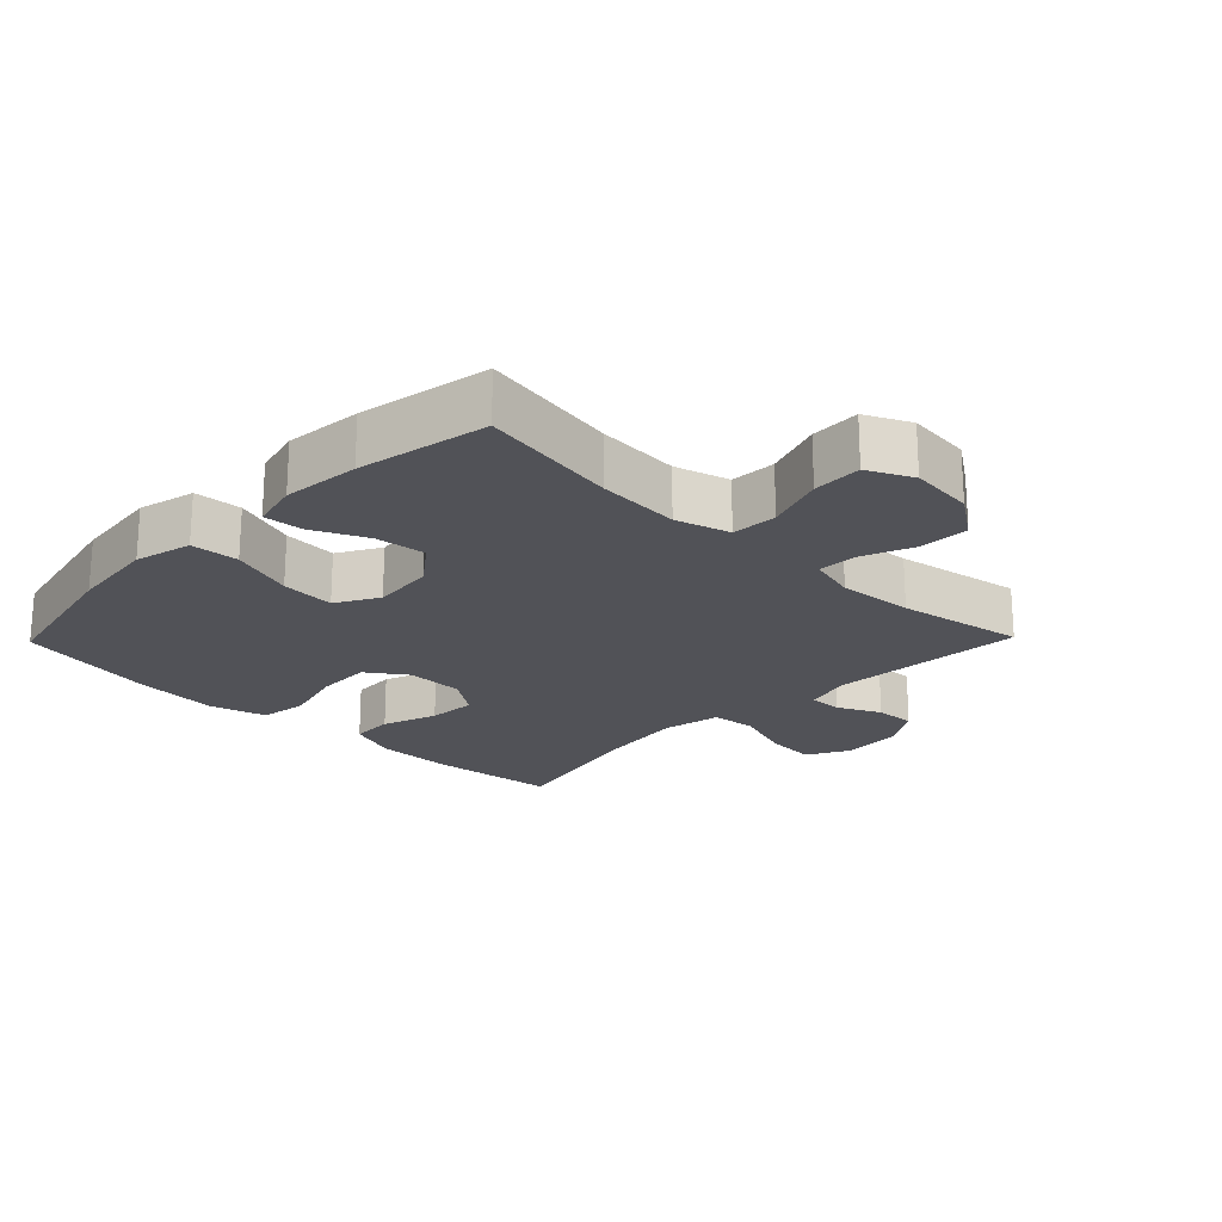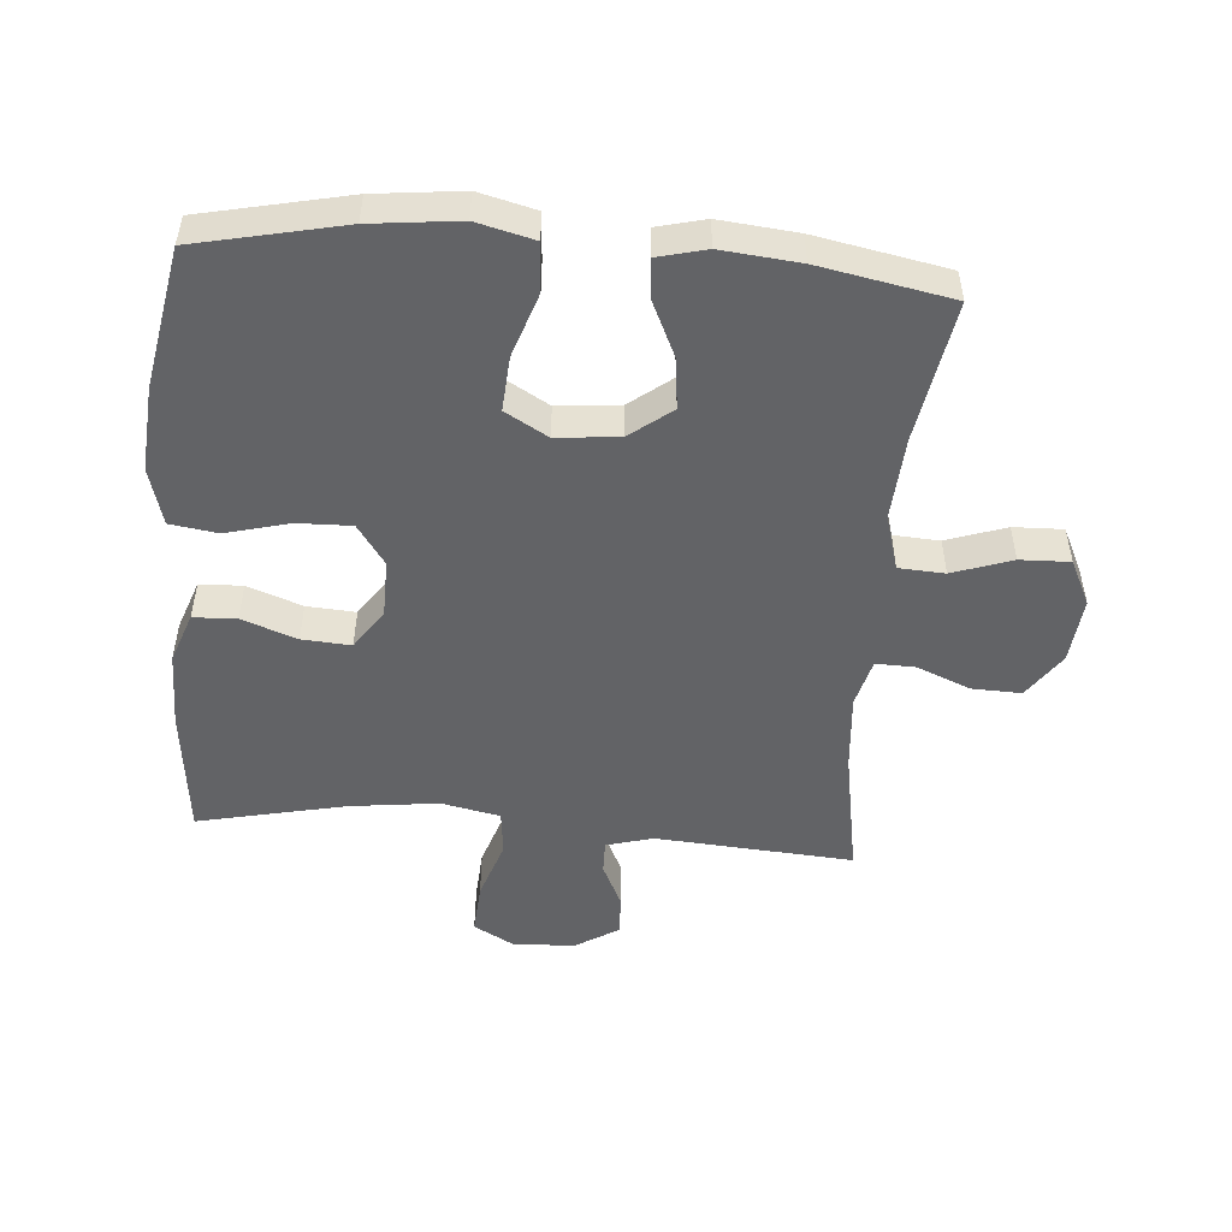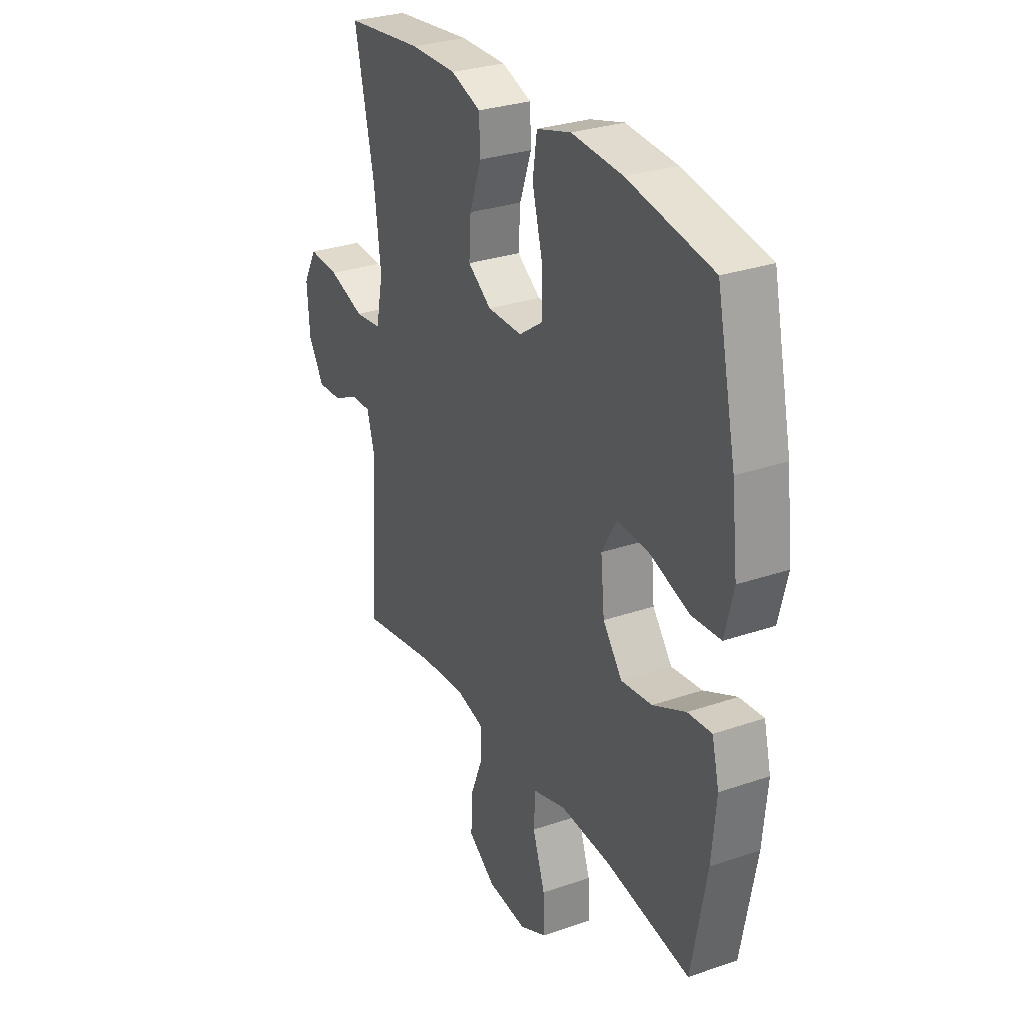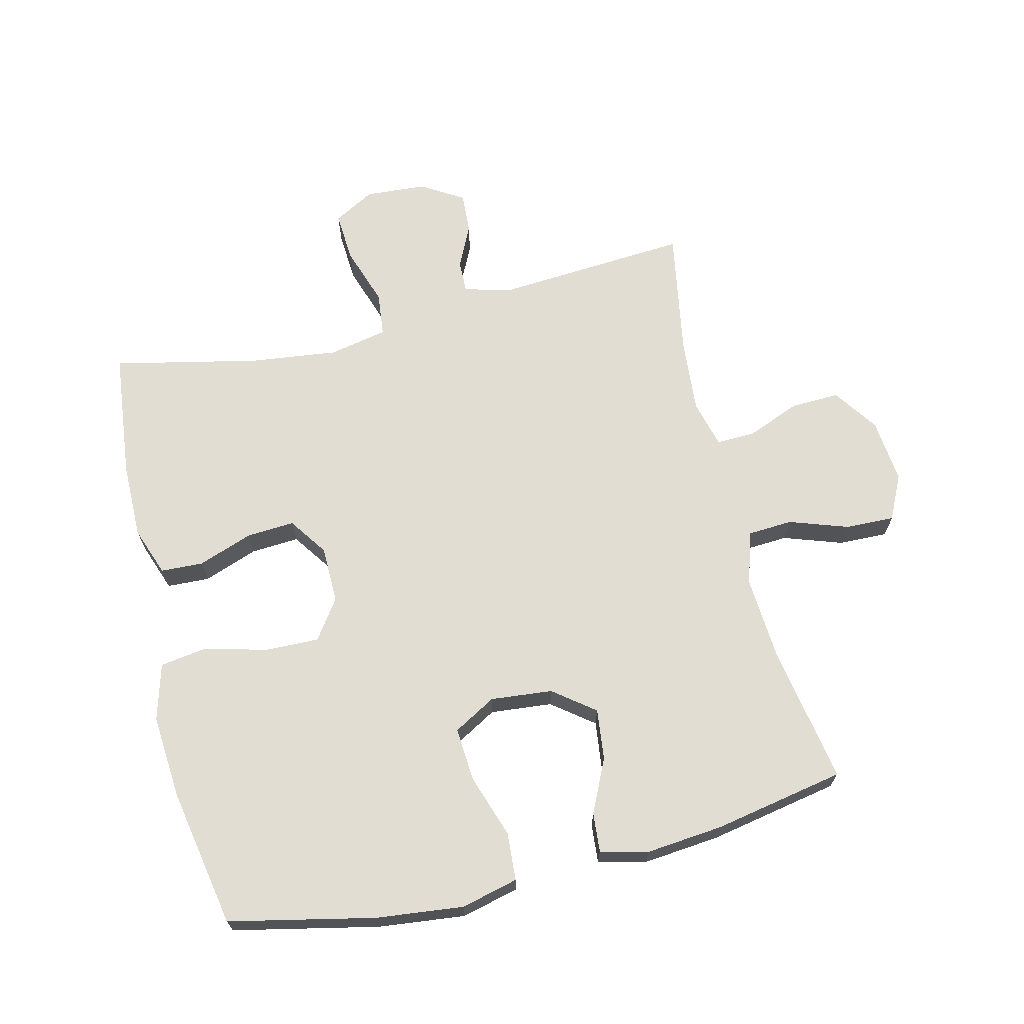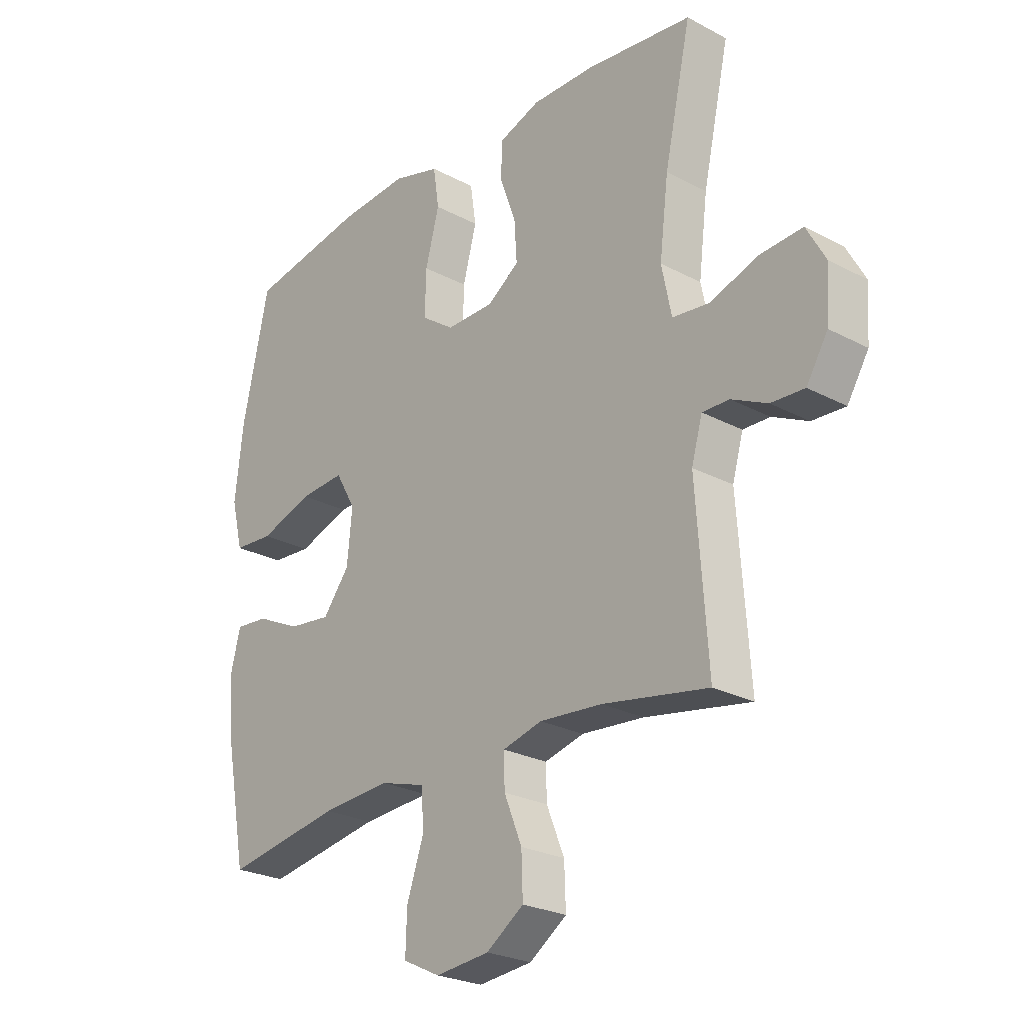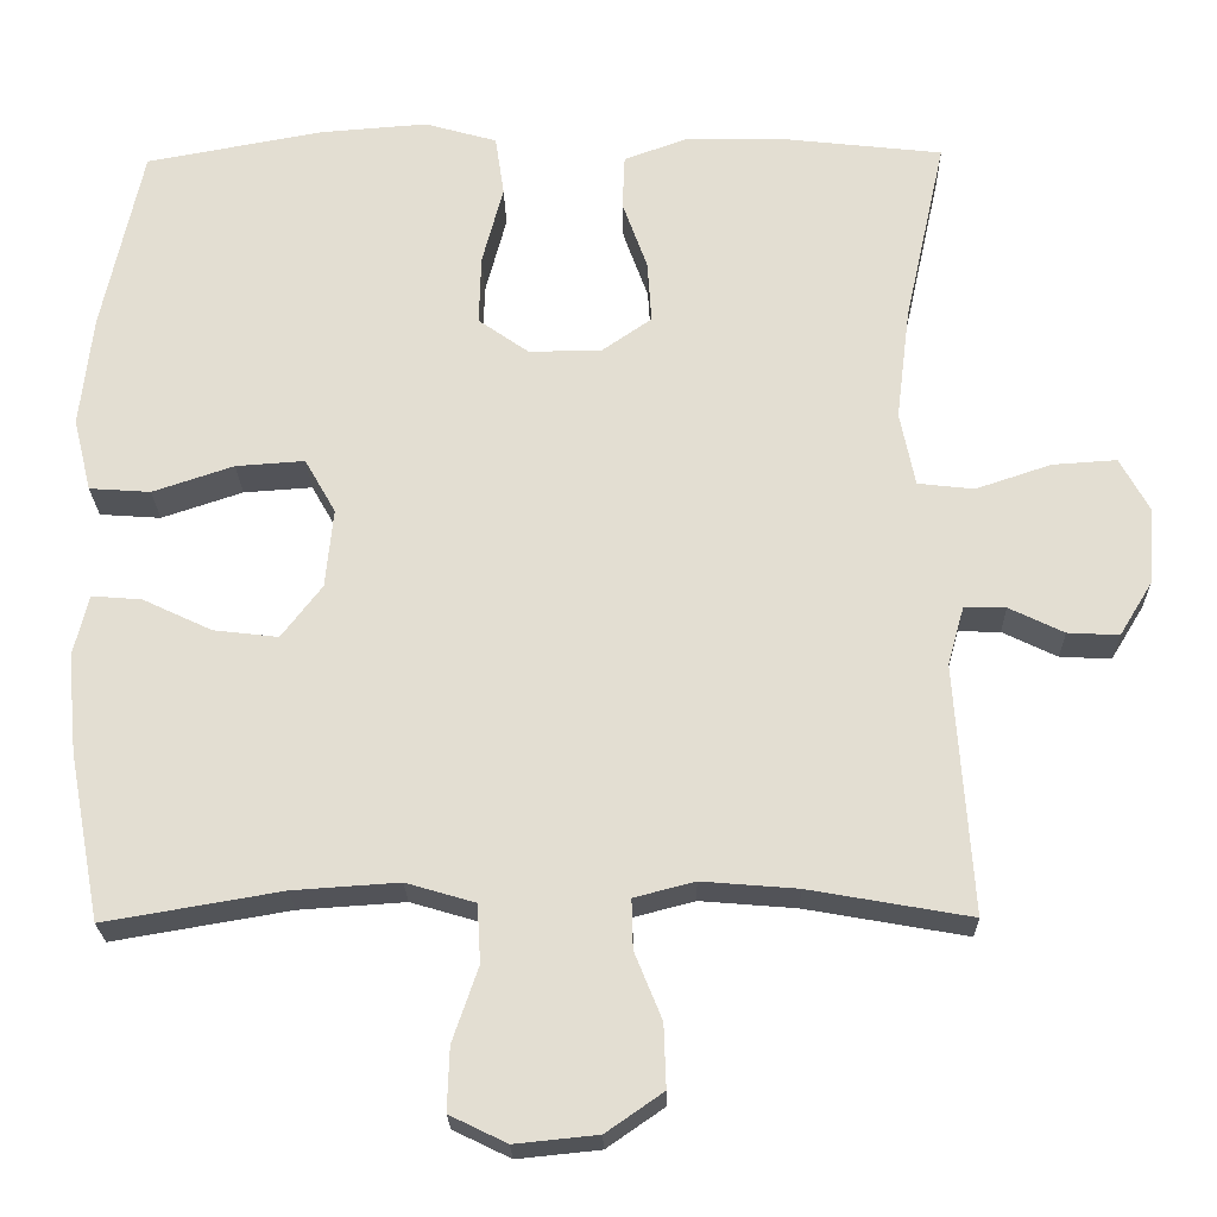
<metadata>
{"format":"obj","ext":"obj","renderer":"f3d","projection":"perspective","resolution":1024,"background":"white","views":[{"elev":-21.4,"azim":135.8,"up":"+Y"},{"elev":-50.9,"azim":85.3,"up":"+Y"},{"elev":29.3,"azim":63.0,"up":"+Z"},{"elev":68.1,"azim":76.3,"up":"+Y"},{"elev":-25.1,"azim":-130.8,"up":"+Z"},{"elev":-22.9,"azim":-178.8,"up":"+Z"}]}
</metadata>
<code>
o path780
v -0.4355 0.0375 0.302
v -0.4184 0.0375 0.1638
v -0.437 0.0375 0.07224
v -0.5065 0.0375 0.06444
v -0.5996 0.0375 0.09572
v -0.679 0.0375 0.101
v -0.7147 0.0375 0.03592
v -0.7079 0.0375 -0.05995
v -0.6674 0.0375 -0.1263
v -0.6041 0.0375 -0.1229
v -0.5366 0.0375 -0.09023
v -0.4852 0.0375 -0.08904
v -0.4648 0.0375 -0.1615
v -0.4861 0.0375 -0.4696
v -0.2864 0.0375 -0.4341
v -0.1681 0.0375 -0.4244
v -0.09346 0.0375 -0.4439
v -0.09501 0.0375 -0.5048
v -0.1287 0.0375 -0.5879
v -0.1313 0.0375 -0.6658
v -0.06078 0.0375 -0.7146
v 0.04114 0.0375 -0.7249
v 0.1116 0.0375 -0.6907
v 0.109 0.0375 -0.613
v 0.07713 0.0375 -0.5204
v 0.08123 0.0375 -0.4486
v 0.1663 0.0375 -0.4236
v 0.2971 0.0375 -0.4323
v 0.5158 0.0375 -0.4696
v 0.5546 0.0375 -0.2629
v 0.5661 0.0375 -0.1411
v 0.5474 0.0375 -0.06565
v 0.4856 0.0375 -0.07073
v 0.4006 0.0375 -0.1108
v 0.3207 0.0375 -0.1202
v 0.2706 0.0375 -0.0551
v 0.261 0.0375 0.04263
v 0.2991 0.0375 0.1095
v 0.384 0.0375 0.1037
v 0.4841 0.0375 0.07012
v 0.5595 0.0375 0.07537
v 0.5815 0.0375 0.1653
v 0.5659 0.0375 0.3026
v 0.5158 0.0375 0.5321
v 0.2968 0.0375 0.5723
v 0.1645 0.0375 0.5823
v 0.07538 0.0375 0.557
v 0.06449 0.0375 0.4826
v 0.09045 0.0375 0.3847
v 0.0928 0.0375 0.2993
v 0.03055 0.0375 0.2555
v -0.05933 0.0375 0.2565
v -0.1204 0.0375 0.2988
v -0.1155 0.0375 0.3749
v -0.08481 0.0375 0.4607
v -0.08779 0.0375 0.5278
v -0.1655 0.0375 0.5557
v -0.2854 0.0375 0.5548
v -0.4861 0.0375 0.5321
v -0.4355 -0.0375 0.302
v -0.4184 -0.0375 0.1638
v -0.437 -0.0375 0.07224
v -0.5065 -0.0375 0.06444
v -0.5996 -0.0375 0.09572
v -0.679 -0.0375 0.101
v -0.7147 -0.0375 0.03592
v -0.7079 -0.0375 -0.05995
v -0.6674 -0.0375 -0.1263
v -0.6041 -0.0375 -0.1229
v -0.5366 -0.0375 -0.09023
v -0.4852 -0.0375 -0.08904
v -0.4648 -0.0375 -0.1615
v -0.4861 -0.0375 -0.4696
v -0.2864 -0.0375 -0.4341
v -0.1681 -0.0375 -0.4244
v -0.09346 -0.0375 -0.4439
v -0.09501 -0.0375 -0.5048
v -0.1287 -0.0375 -0.5879
v -0.1313 -0.0375 -0.6658
v -0.06078 -0.0375 -0.7146
v 0.04114 -0.0375 -0.7249
v 0.1116 -0.0375 -0.6907
v 0.109 -0.0375 -0.613
v 0.07713 -0.0375 -0.5204
v 0.08123 -0.0375 -0.4486
v 0.1663 -0.0375 -0.4236
v 0.2971 -0.0375 -0.4323
v 0.5158 -0.0375 -0.4696
v 0.5546 -0.0375 -0.2629
v 0.5661 -0.0375 -0.1411
v 0.5474 -0.0375 -0.06565
v 0.4856 -0.0375 -0.07073
v 0.4006 -0.0375 -0.1108
v 0.3207 -0.0375 -0.1202
v 0.2706 -0.0375 -0.0551
v 0.261 -0.0375 0.04263
v 0.2991 -0.0375 0.1095
v 0.384 -0.0375 0.1037
v 0.4841 -0.0375 0.07012
v 0.5595 -0.0375 0.07537
v 0.5815 -0.0375 0.1653
v 0.5659 -0.0375 0.3026
v 0.5158 -0.0375 0.5321
v 0.2968 -0.0375 0.5723
v 0.1645 -0.0375 0.5823
v 0.07538 -0.0375 0.557
v 0.06449 -0.0375 0.4826
v 0.09045 -0.0375 0.3847
v 0.0928 -0.0375 0.2993
v 0.03055 -0.0375 0.2555
v -0.05933 -0.0375 0.2565
v -0.1204 -0.0375 0.2988
v -0.1155 -0.0375 0.3749
v -0.08481 -0.0375 0.4607
v -0.08779 -0.0375 0.5278
v -0.1655 -0.0375 0.5557
v -0.2854 -0.0375 0.5548
v -0.4861 -0.0375 0.5321
v -0.06078 0.0375 -0.7146
v 0.04114 0.0375 -0.7249
v 0.1116 0.0375 -0.6907
v 0.1116 0.0375 -0.6907
v -0.1313 0.0375 -0.6658
v 0.109 0.0375 -0.613
v -0.1287 0.0375 -0.5879
v 0.07713 0.0375 -0.5204
v -0.09501 0.0375 -0.5048
v 0.08123 0.0375 -0.4486
v 0.08123 0.0375 -0.4486
v -0.09346 0.0375 -0.4439
v -0.09346 0.0375 -0.4439
v -0.4861 0.0375 -0.4696
v -0.4861 0.0375 -0.4696
v -0.2864 0.0375 -0.4341
v 0.2971 0.0375 -0.4323
v 0.5158 0.0375 -0.4696
v 0.5158 0.0375 -0.4696
v 0.1663 0.0375 -0.4236
v -0.1681 0.0375 -0.4244
v 0.5546 0.0375 -0.2629
v -0.4648 0.0375 -0.1615
v 0.5661 0.0375 -0.1411
v -0.4852 0.0375 -0.08904
v -0.4852 0.0375 -0.08904
v 0.4006 0.0375 -0.1108
v 0.3207 0.0375 -0.1202
v 0.5474 0.0375 -0.06565
v 0.5474 0.0375 -0.06565
v -0.7079 0.0375 -0.05995
v -0.6674 0.0375 -0.1263
v -0.6674 0.0375 -0.1263
v -0.6041 0.0375 -0.1229
v -0.5366 0.0375 -0.09023
v 0.2706 0.0375 -0.0551
v 0.4856 0.0375 -0.07073
v -0.7147 0.0375 0.03592
v 0.261 0.0375 0.04263
v -0.679 0.0375 0.101
v -0.679 0.0375 0.101
v 0.2991 0.0375 0.1095
v 0.2991 0.0375 0.1095
v -0.5996 0.0375 0.09572
v -0.5065 0.0375 0.06444
v -0.437 0.0375 0.07224
v -0.437 0.0375 0.07224
v 0.384 0.0375 0.1037
v 0.4841 0.0375 0.07012
v 0.5595 0.0375 0.07537
v 0.5595 0.0375 0.07537
v -0.4184 0.0375 0.1638
v 0.5815 0.0375 0.1653
v -0.4355 0.0375 0.302
v 0.03055 0.0375 0.2555
v -0.05933 0.0375 0.2565
v 0.5659 0.0375 0.3026
v 0.0928 0.0375 0.2993
v -0.1204 0.0375 0.2988
v -0.1155 0.0375 0.3749
v 0.09045 0.0375 0.3847
v -0.08481 0.0375 0.4607
v 0.06449 0.0375 0.4826
v -0.08779 0.0375 0.5278
v -0.08779 0.0375 0.5278
v 0.07538 0.0375 0.557
v 0.07538 0.0375 0.557
v -0.4861 0.0375 0.5321
v -0.4861 0.0375 0.5321
v 0.5158 0.0375 0.5321
v 0.5158 0.0375 0.5321
v -0.1655 0.0375 0.5557
v -0.2854 0.0375 0.5548
v 0.2968 0.0375 0.5723
v 0.1645 0.0375 0.5823
v -0.06078 -0.0375 -0.7146
v 0.04114 -0.0375 -0.7249
v 0.1116 -0.0375 -0.6907
v 0.1116 -0.0375 -0.6907
v -0.1313 -0.0375 -0.6658
v 0.109 -0.0375 -0.613
v -0.1287 -0.0375 -0.5879
v 0.07713 -0.0375 -0.5204
v -0.09501 -0.0375 -0.5048
v 0.08123 -0.0375 -0.4486
v 0.08123 -0.0375 -0.4486
v -0.09346 -0.0375 -0.4439
v -0.09346 -0.0375 -0.4439
v -0.4861 -0.0375 -0.4696
v -0.4861 -0.0375 -0.4696
v -0.2864 -0.0375 -0.4341
v 0.2971 -0.0375 -0.4323
v 0.5158 -0.0375 -0.4696
v 0.5158 -0.0375 -0.4696
v 0.1663 -0.0375 -0.4236
v -0.1681 -0.0375 -0.4244
v 0.5546 -0.0375 -0.2629
v -0.4648 -0.0375 -0.1615
v 0.5661 -0.0375 -0.1411
v -0.4852 -0.0375 -0.08904
v -0.4852 -0.0375 -0.08904
v 0.4006 -0.0375 -0.1108
v 0.3207 -0.0375 -0.1202
v 0.5474 -0.0375 -0.06565
v 0.5474 -0.0375 -0.06565
v -0.7079 -0.0375 -0.05995
v -0.6674 -0.0375 -0.1263
v -0.6674 -0.0375 -0.1263
v -0.6041 -0.0375 -0.1229
v -0.5366 -0.0375 -0.09023
v 0.2706 -0.0375 -0.0551
v 0.4856 -0.0375 -0.07073
v -0.7147 -0.0375 0.03592
v 0.261 -0.0375 0.04263
v -0.679 -0.0375 0.101
v -0.679 -0.0375 0.101
v 0.2991 -0.0375 0.1095
v 0.2991 -0.0375 0.1095
v -0.5996 -0.0375 0.09572
v -0.5065 -0.0375 0.06444
v -0.437 -0.0375 0.07224
v -0.437 -0.0375 0.07224
v 0.384 -0.0375 0.1037
v 0.4841 -0.0375 0.07012
v 0.5595 -0.0375 0.07537
v 0.5595 -0.0375 0.07537
v -0.4184 -0.0375 0.1638
v 0.5815 -0.0375 0.1653
v -0.4355 -0.0375 0.302
v 0.03055 -0.0375 0.2555
v -0.05933 -0.0375 0.2565
v 0.5659 -0.0375 0.3026
v 0.0928 -0.0375 0.2993
v -0.1204 -0.0375 0.2988
v -0.1155 -0.0375 0.3749
v 0.09045 -0.0375 0.3847
v -0.08481 -0.0375 0.4607
v 0.06449 -0.0375 0.4826
v -0.08779 -0.0375 0.5278
v -0.08779 -0.0375 0.5278
v 0.07538 -0.0375 0.557
v 0.07538 -0.0375 0.557
v -0.4861 -0.0375 0.5321
v -0.4861 -0.0375 0.5321
v 0.5158 -0.0375 0.5321
v 0.5158 -0.0375 0.5321
v -0.1655 -0.0375 0.5557
v -0.2854 -0.0375 0.5548
v 0.2968 -0.0375 0.5723
v 0.1645 -0.0375 0.5823
f 231 224 237
f 220 221 210
f 214 205 229
f 213 221 229
f 267 250 263
f 239 216 214
f 196 199 195
f 238 218 239
f 218 216 239
f 267 251 235
f 255 265 253
f 217 220 215
f 214 229 249
f 251 267 254
f 209 216 207
f 228 224 227
f 266 253 265
f 249 232 248
f 246 242 243
f 202 201 203
f 214 216 209
f 200 201 202
f 195 199 194
f 245 252 247
f 235 241 250
f 229 232 249
f 239 249 245
f 239 214 249
f 215 220 210
f 257 265 255
f 245 249 252
f 228 237 224
f 215 210 211
f 246 241 242
f 225 227 224
f 228 218 238
f 230 217 222
f 261 247 266
f 202 203 205
f 194 199 200
f 250 267 235
f 235 248 232
f 198 194 200
f 247 253 266
f 247 252 253
f 254 268 256
f 233 231 237
f 200 199 201
f 203 229 205
f 237 228 238
f 256 268 259
f 250 241 246
f 254 267 268
f 210 221 213
f 248 235 251
f 213 229 203
f 220 217 230
f 21 22 81 80
f 22 122 197 81
f 20 21 80 79
f 23 24 83 82
f 19 20 79 78
f 24 25 84 83
f 18 19 78 77
f 25 129 204 84
f 131 18 77 206
f 133 15 74 208
f 28 137 212 87
f 26 27 86 85
f 16 17 76 75
f 15 16 75 74
f 27 28 87 86
f 29 30 89 88
f 13 14 73 72
f 30 31 90 89
f 144 13 72 219
f 34 35 94 93
f 31 148 223 90
f 8 151 226 67
f 9 10 69 68
f 10 11 70 69
f 35 36 95 94
f 33 34 93 92
f 32 33 92 91
f 11 12 71 70
f 7 8 67 66
f 36 37 96 95
f 159 7 66 234
f 37 161 236 96
f 5 6 65 64
f 4 5 64 63
f 165 4 63 240
f 39 40 99 98
f 40 169 244 99
f 2 3 62 61
f 41 42 101 100
f 38 39 98 97
f 1 2 61 60
f 51 52 111 110
f 42 43 102 101
f 50 51 110 109
f 52 53 112 111
f 53 54 113 112
f 49 50 109 108
f 54 55 114 113
f 48 49 108 107
f 55 183 258 114
f 185 48 107 260
f 187 1 60 262
f 43 189 264 102
f 56 57 116 115
f 58 59 118 117
f 57 58 117 116
f 44 45 104 103
f 46 47 106 105
f 45 46 105 104
f 156 162 149
f 145 135 146
f 139 154 130
f 138 154 146
f 192 188 175
f 164 139 141
f 121 120 124
f 163 164 143
f 143 164 141
f 192 160 176
f 180 178 190
f 142 140 145
f 139 174 154
f 176 179 192
f 134 132 141
f 153 152 149
f 191 190 178
f 174 173 157
f 171 168 167
f 127 128 126
f 139 134 141
f 125 127 126
f 120 119 124
f 170 172 177
f 160 175 166
f 154 174 157
f 164 170 174
f 164 174 139
f 140 135 145
f 182 180 190
f 170 177 174
f 153 149 162
f 140 136 135
f 171 167 166
f 150 149 152
f 153 163 143
f 155 147 142
f 186 191 172
f 127 130 128
f 119 125 124
f 175 160 192
f 160 157 173
f 123 125 119
f 172 191 178
f 172 178 177
f 179 181 193
f 158 162 156
f 125 126 124
f 128 130 154
f 162 163 153
f 181 184 193
f 175 171 166
f 179 193 192
f 135 138 146
f 173 176 160
f 138 128 154
f 145 155 142

</code>
